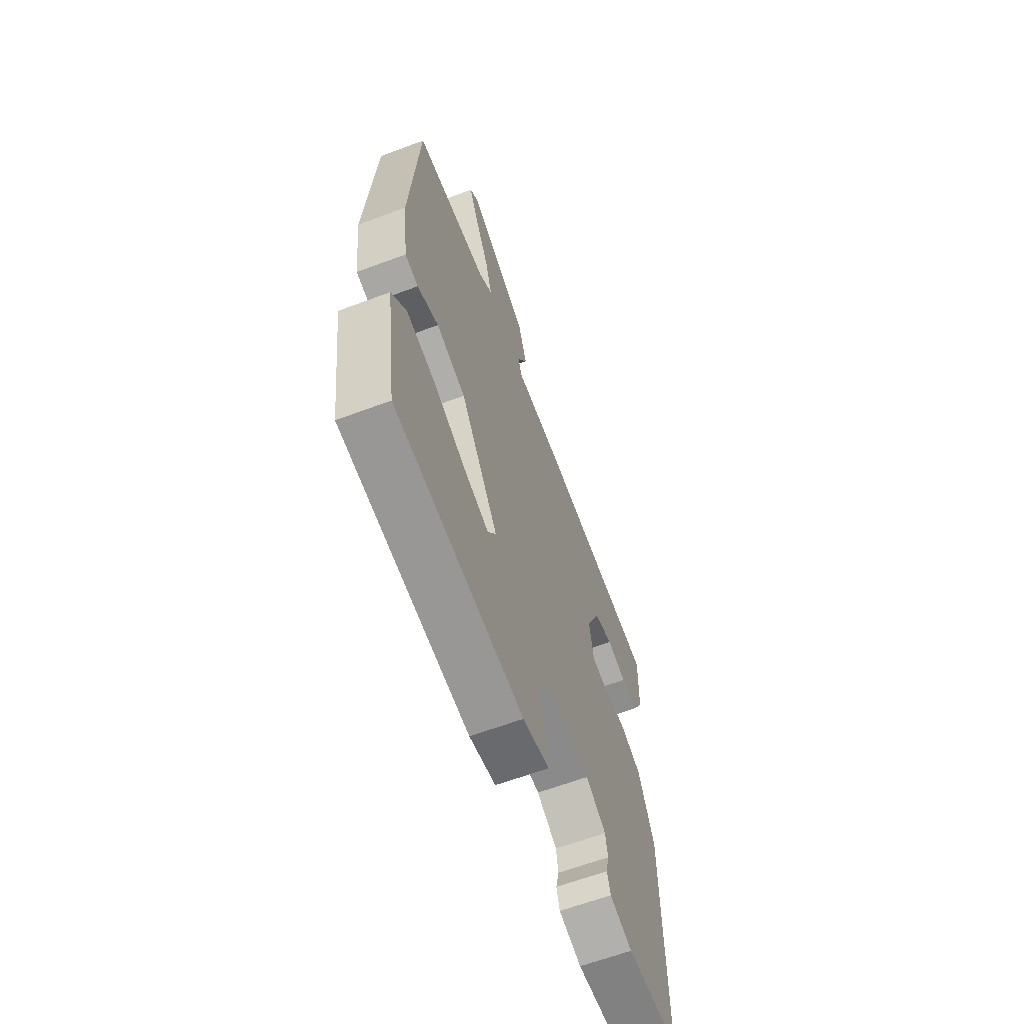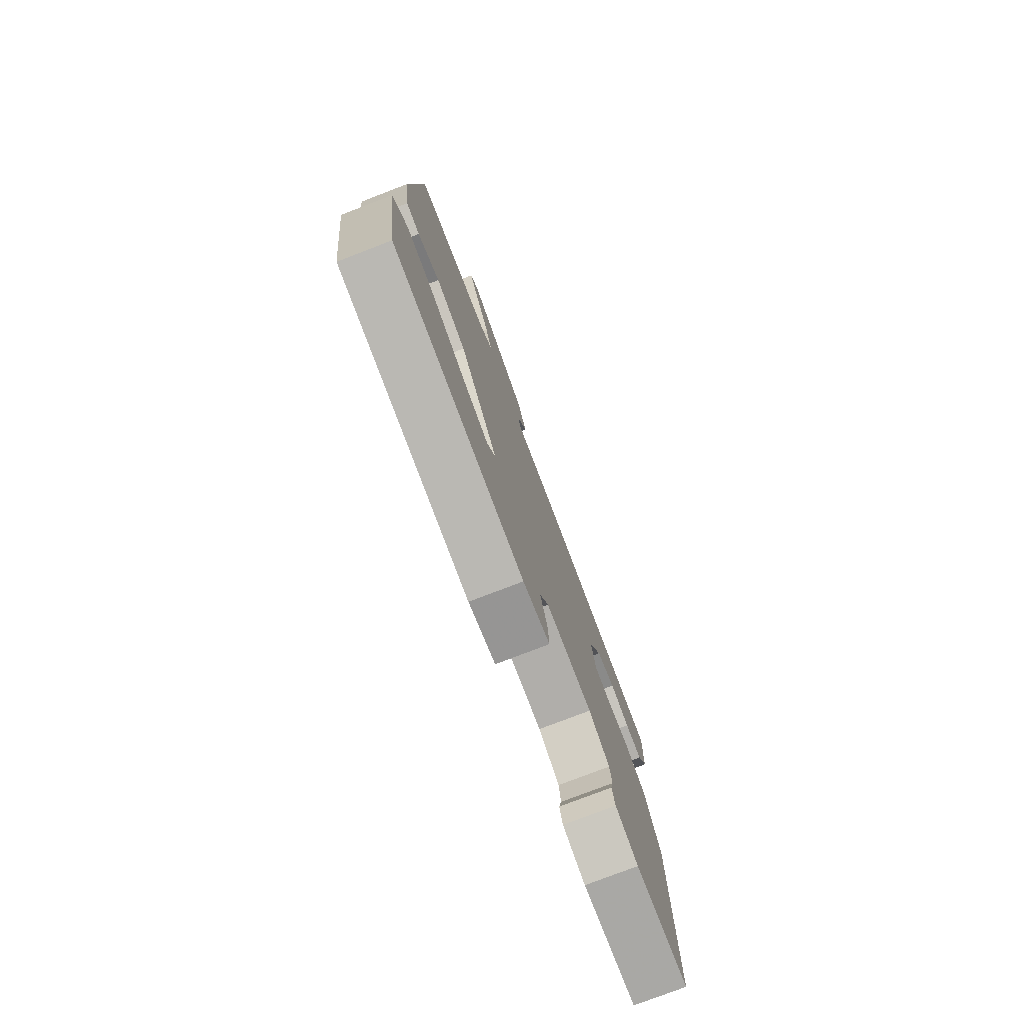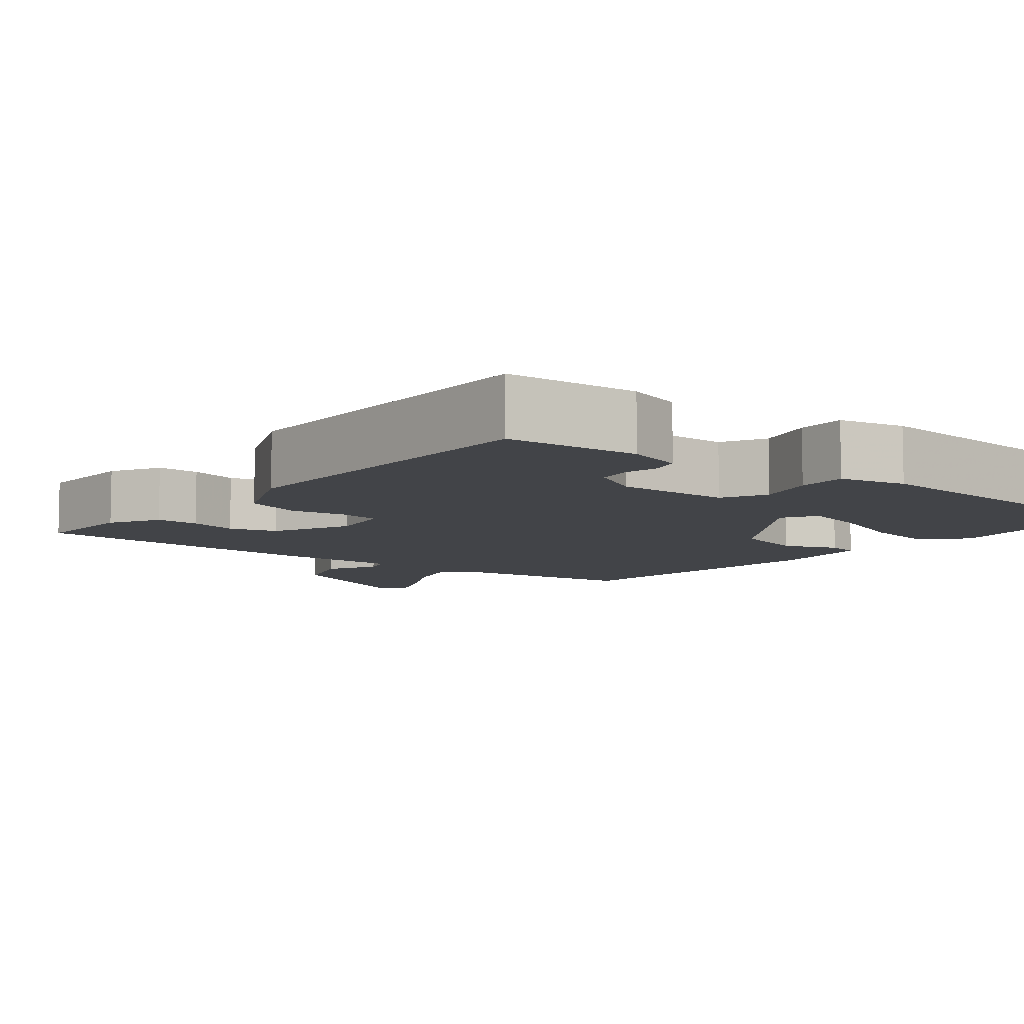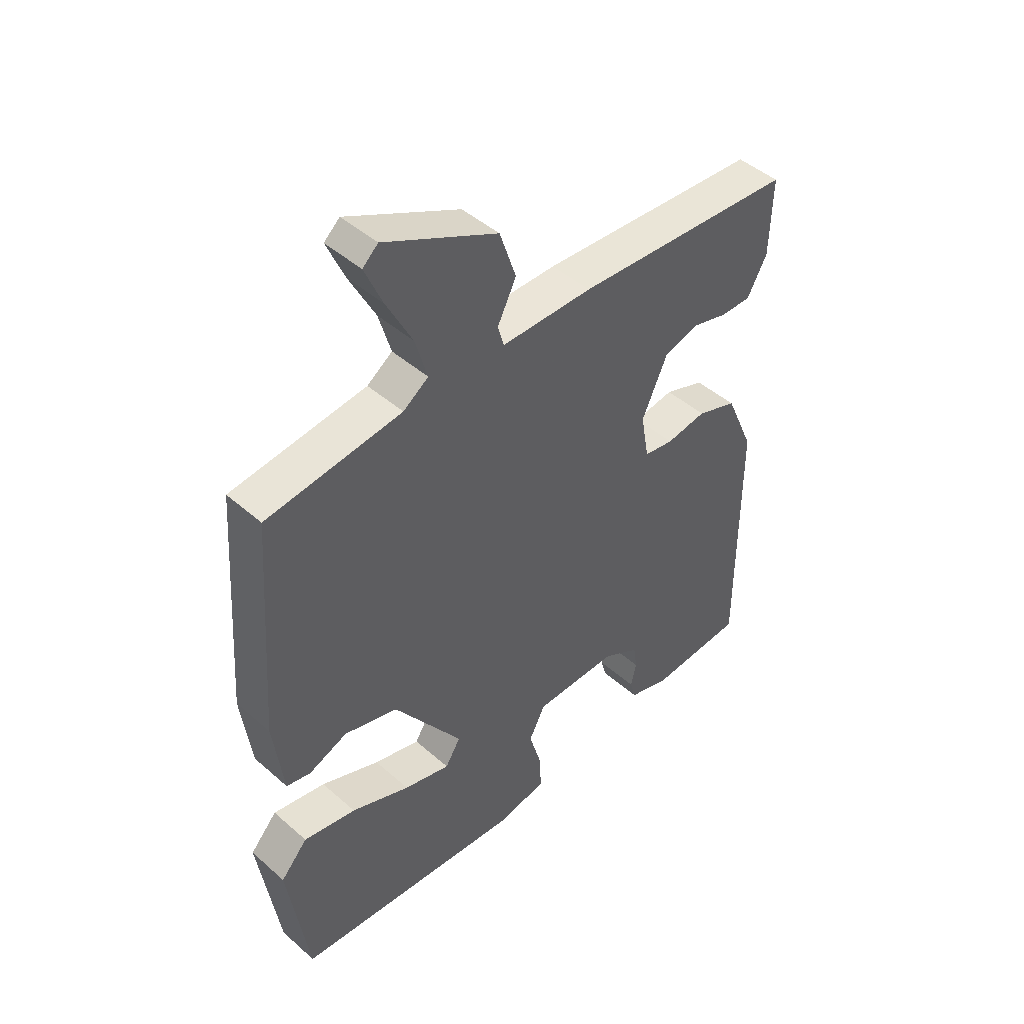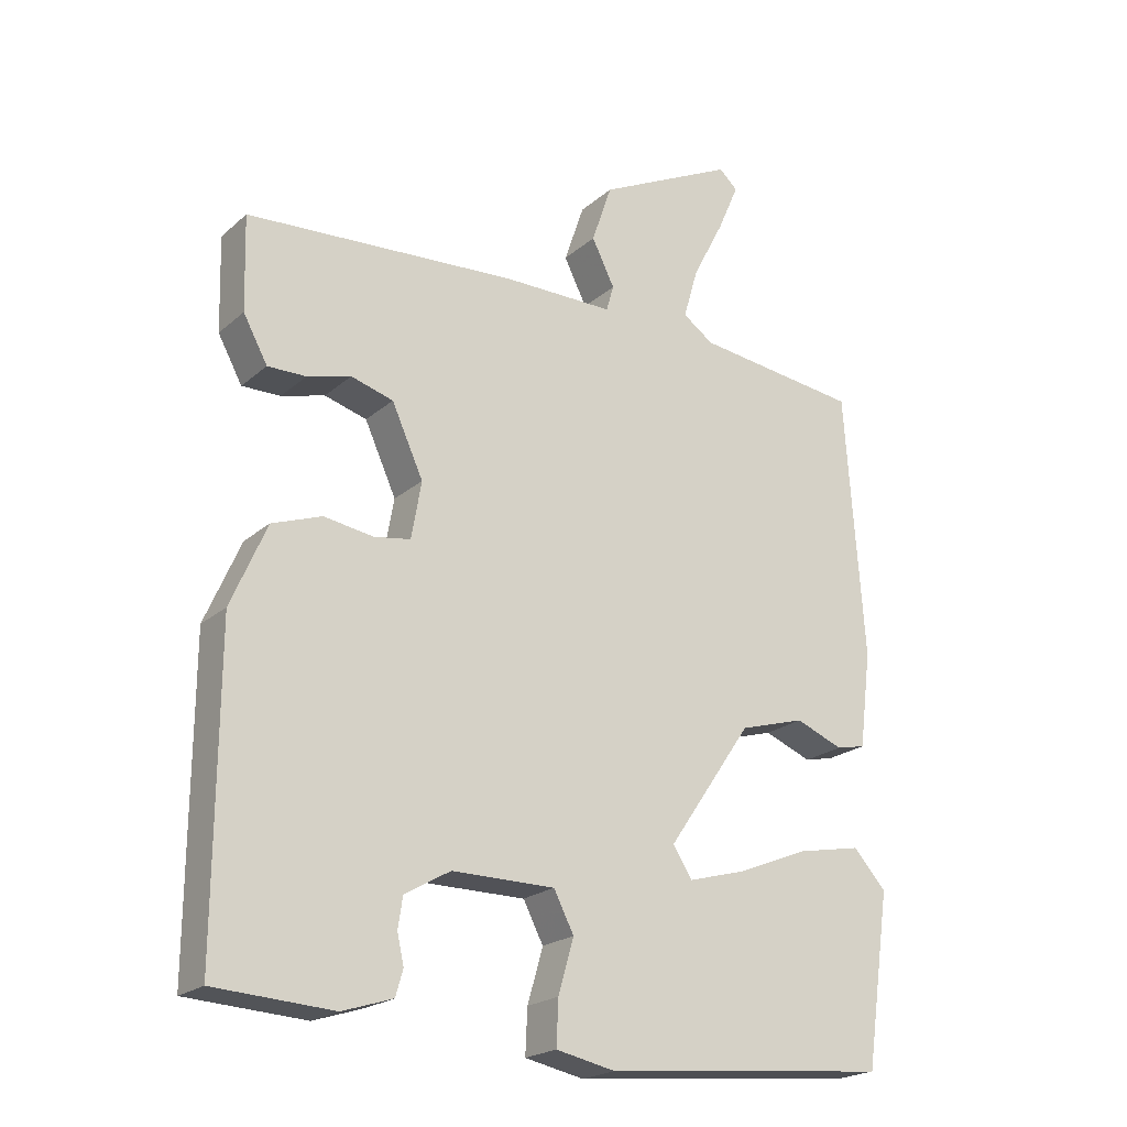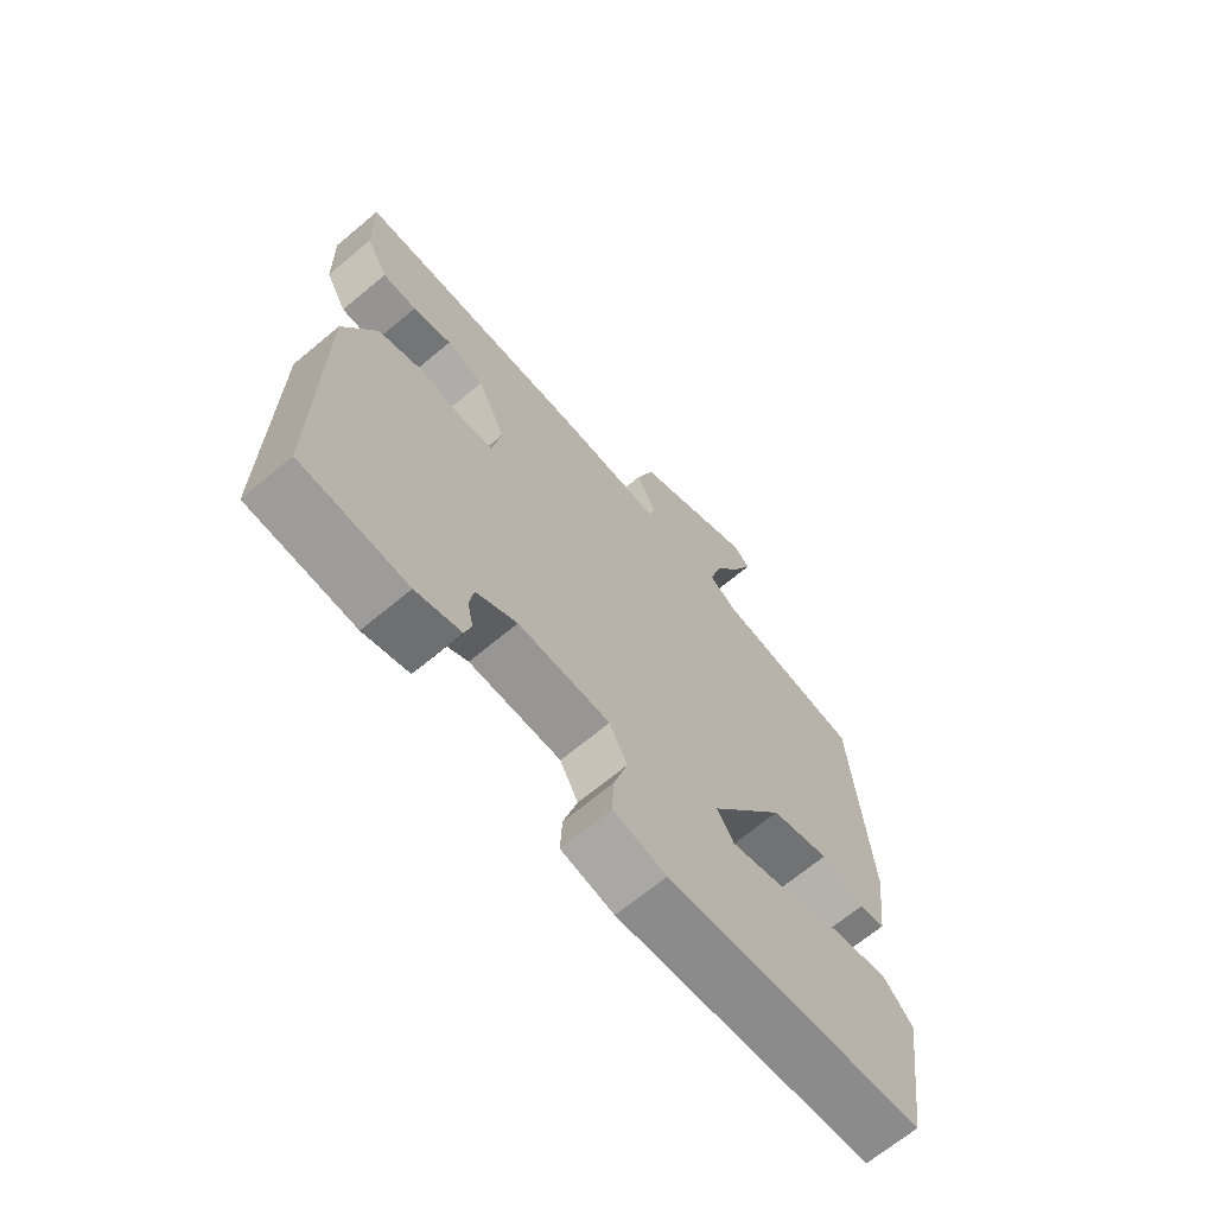
<metadata>
{"format":"obj","ext":"obj","renderer":"f3d","projection":"perspective","resolution":1024,"background":"white","views":[{"elev":-63.5,"azim":-69.3,"up":"+Z"},{"elev":-77.9,"azim":-69.0,"up":"+Z"},{"elev":-7.8,"azim":141.6,"up":"+Y"},{"elev":45.9,"azim":-44.9,"up":"+Z"},{"elev":-21.5,"azim":145.7,"up":"+Z"},{"elev":-67.9,"azim":129.9,"up":"+Z"}]}
</metadata>
<code>
v 0.5 0.07 0.5
v 0.496 0.07 0.36
v 0.46 0.07 0.294
v 0.403 0.07 0.295
v 0.338 0.07 0.313
v 0.275 0.07 0.295
v 0.228 0.07 0.192
v 0.243 0.07 0.107
v 0.297 0.07 0.098
v 0.371 0.07 0.109
v 0.445 0.07 0.082
v 0.498 0.07 -0.04
v 0.5 0.07 -0.5
v 0.324 0.07 -0.51
v 0.249 0.07 -0.486
v 0.238 0.07 -0.448
v 0.248 0.07 -0.404
v 0.241 0.07 -0.358
v 0.173 0.07 -0.319
v 0.02 0.07 -0.319
v -0.01 0.07 -0.377
v 0.013 0.07 -0.457
v 0.016 0.07 -0.523
v -0.072 0.07 -0.541
v -0.5 0.07 -0.5
v -0.537 0.07 -0.245
v -0.488 0.07 -0.191
v -0.392 0.07 -0.21
v -0.284 0.07 -0.254
v -0.199 0.07 -0.278
v -0.171 0.07 -0.233
v -0.297 0.07 -0.05
v -0.395 0.07 -0.021
v -0.466 0.07 -0.049
v -0.51 0.07 -0.039
v -0.528 0.07 0.103
v -0.5 0.07 0.5
v -0.254 0.07 0.529
v -0.208 0.07 0.561
v -0.23 0.07 0.637
v -0.277 0.07 0.728
v -0.309 0.07 0.802
v -0.281 0.07 0.827
v -0.076 0.07 0.725
v -0.046 0.07 0.636
v -0.08 0.07 0.568
v -0.069 0.07 0.529
v 0.097 0.07 0.528
v 0.5 0 0.5
v 0.496 0 0.36
v 0.46 0 0.294
v 0.403 0 0.295
v 0.338 0 0.313
v 0.275 0 0.295
v 0.228 0 0.192
v 0.243 0 0.107
v 0.297 0 0.098
v 0.371 0 0.109
v 0.445 0 0.082
v 0.498 0 -0.04
v 0.5 0 -0.5
v 0.324 0 -0.51
v 0.249 0 -0.486
v 0.238 0 -0.448
v 0.248 0 -0.404
v 0.241 0 -0.358
v 0.173 0 -0.319
v 0.02 0 -0.319
v -0.01 0 -0.377
v 0.013 0 -0.457
v 0.016 0 -0.523
v -0.072 0 -0.541
v -0.5 0 -0.5
v -0.537 0 -0.245
v -0.488 0 -0.191
v -0.392 0 -0.21
v -0.284 0 -0.254
v -0.199 0 -0.278
v -0.171 0 -0.233
v -0.297 0 -0.05
v -0.395 0 -0.021
v -0.466 0 -0.049
v -0.51 0 -0.039
v -0.528 0 0.103
v -0.5 0 0.5
v -0.254 0 0.529
v -0.208 0 0.561
v -0.23 0 0.637
v -0.277 0 0.728
v -0.309 0 0.802
v -0.281 0 0.827
v -0.076 0 0.725
v -0.046 0 0.636
v -0.08 0 0.568
v -0.069 0 0.529
v 0.097 0 0.528
f 3 4 5
f 2 3 5
f 1 2 5
f 48 1 5
f 47 48 5
f 44 45 46
f 43 44 46
f 42 43 46
f 41 42 46
f 40 41 46
f 39 40 46 47
f 47 5 6
f 39 47 6
f 38 39 6
f 37 38 6
f 36 37 6
f 35 36 6
f 34 35 6
f 33 34 6
f 27 28 29
f 26 27 29
f 25 26 29
f 24 25 29
f 23 24 29
f 22 23 29
f 21 22 29
f 21 29 30
f 20 21 30 31
f 15 16 17
f 14 15 17
f 13 14 17
f 12 13 17
f 11 12 17
f 10 11 17
f 9 10 17 18
f 8 9 18 19
f 32 33 6 7
f 20 31 32
f 19 20 32
f 8 19 32
f 7 8 32
f 53 52 51
f 53 51 50
f 53 50 49
f 53 49 96
f 53 96 95
f 94 93 92
f 94 92 91
f 94 91 90
f 94 90 89
f 94 89 88
f 95 94 88 87
f 54 53 95
f 54 95 87
f 54 87 86
f 54 86 85
f 54 85 84
f 54 84 83
f 54 83 82
f 54 82 81
f 77 76 75
f 77 75 74
f 77 74 73
f 77 73 72
f 77 72 71
f 77 71 70
f 77 70 69
f 78 77 69
f 79 78 69 68
f 65 64 63
f 65 63 62
f 65 62 61
f 65 61 60
f 65 60 59
f 65 59 58
f 66 65 58 57
f 67 66 57 56
f 55 54 81 80
f 80 79 68
f 80 68 67
f 80 67 56
f 80 56 55
f 1 49 50 2
f 2 50 51 3
f 3 51 52 4
f 4 52 53 5
f 5 53 54 6
f 6 54 55 7
f 7 55 56 8
f 8 56 57 9
f 9 57 58 10
f 10 58 59 11
f 11 59 60 12
f 12 60 61 13
f 13 61 62 14
f 14 62 63 15
f 15 63 64 16
f 16 64 65 17
f 17 65 66 18
f 18 66 67 19
f 19 67 68 20
f 20 68 69 21
f 21 69 70 22
f 22 70 71 23
f 23 71 72 24
f 24 72 73 25
f 25 73 74 26
f 26 74 75 27
f 27 75 76 28
f 28 76 77 29
f 29 77 78 30
f 30 78 79 31
f 31 79 80 32
f 32 80 81 33
f 33 81 82 34
f 34 82 83 35
f 35 83 84 36
f 36 84 85 37
f 37 85 86 38
f 38 86 87 39
f 39 87 88 40
f 40 88 89 41
f 41 89 90 42
f 42 90 91 43
f 43 91 92 44
f 44 92 93 45
f 45 93 94 46
f 46 94 95 47
f 47 95 96 48
f 48 96 49 1

</code>
